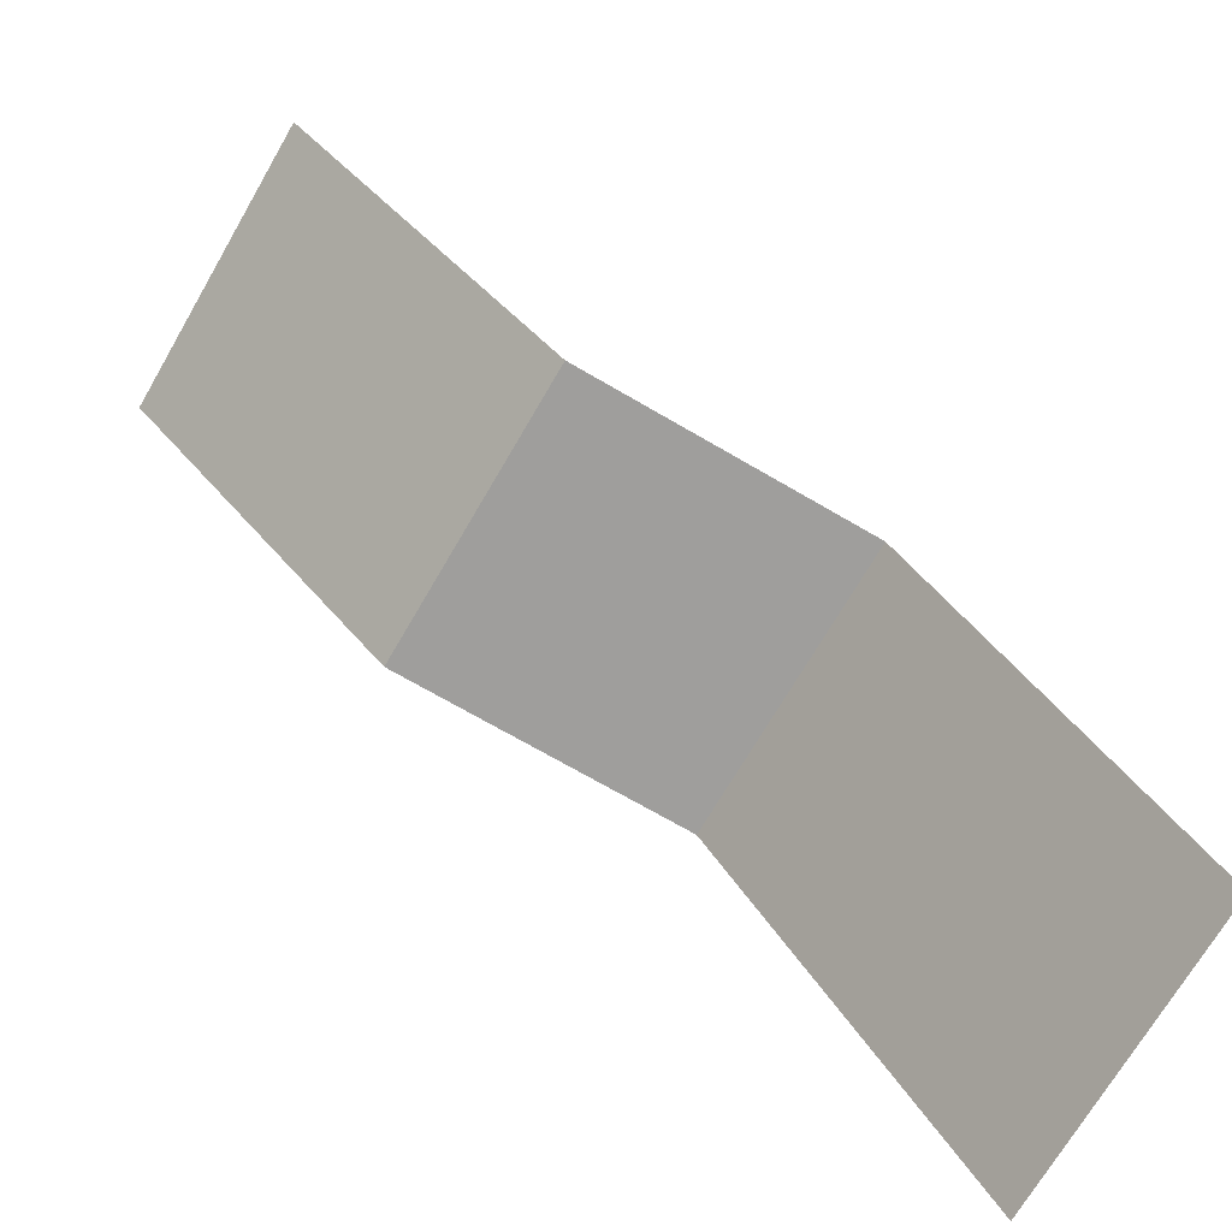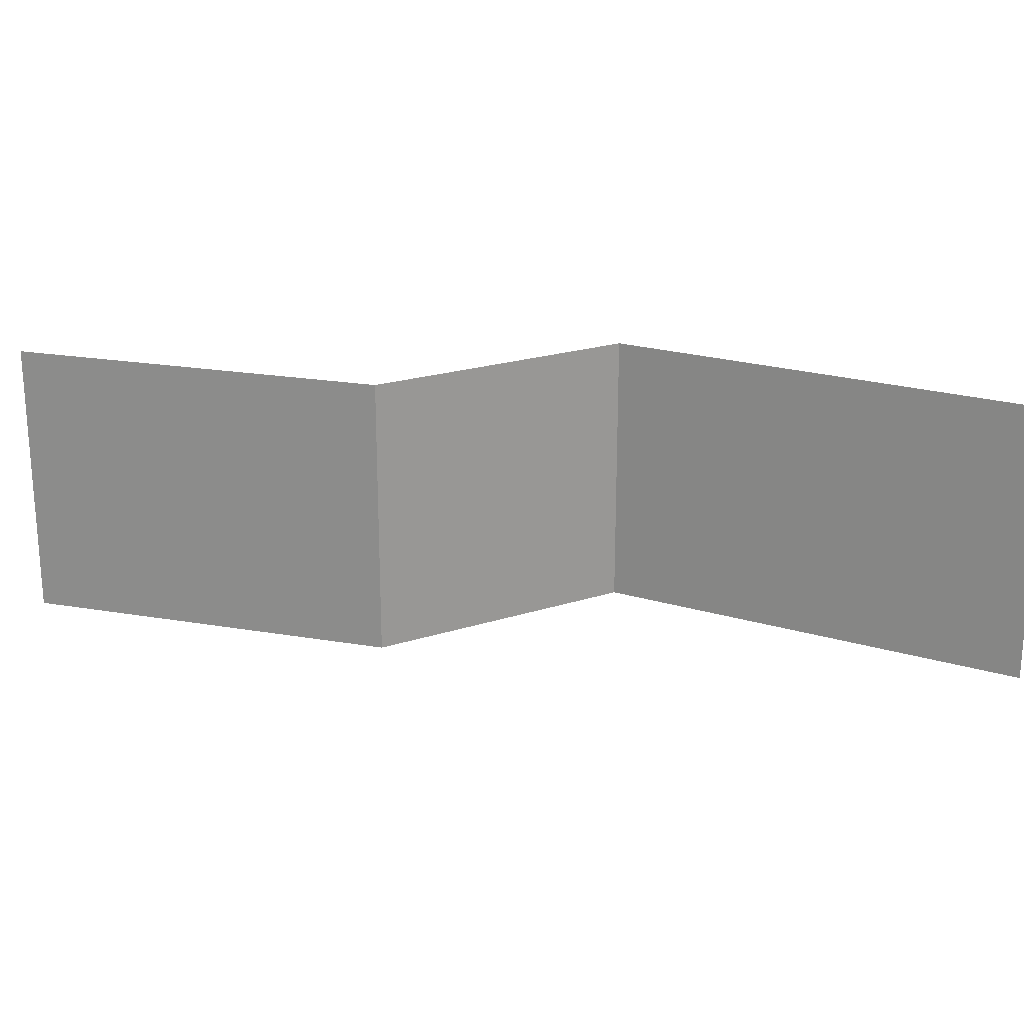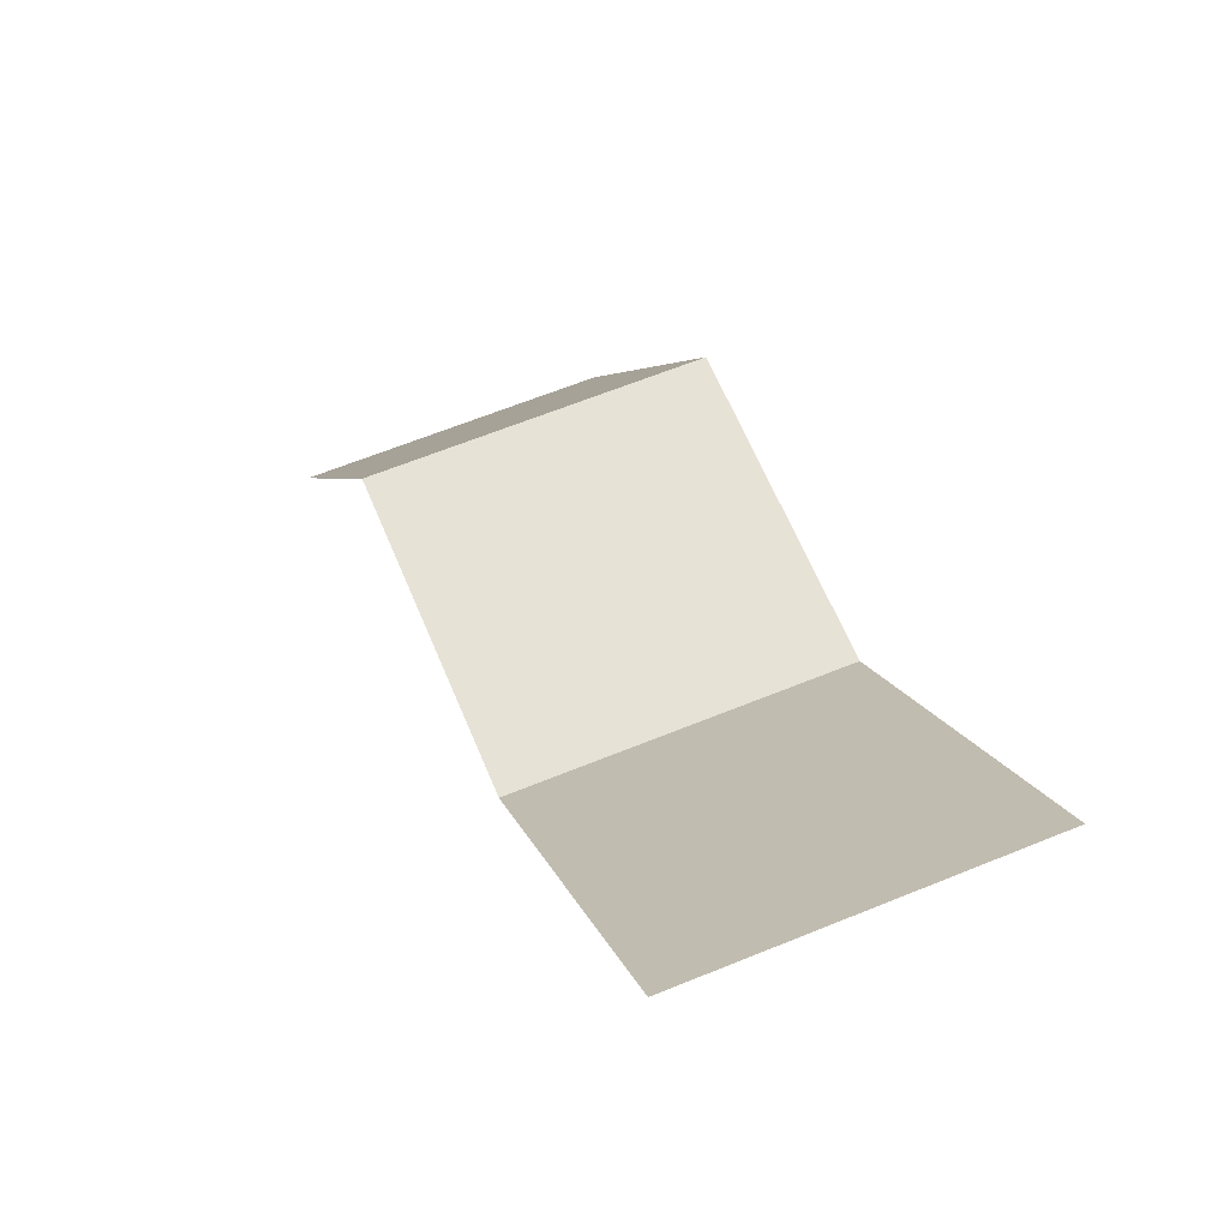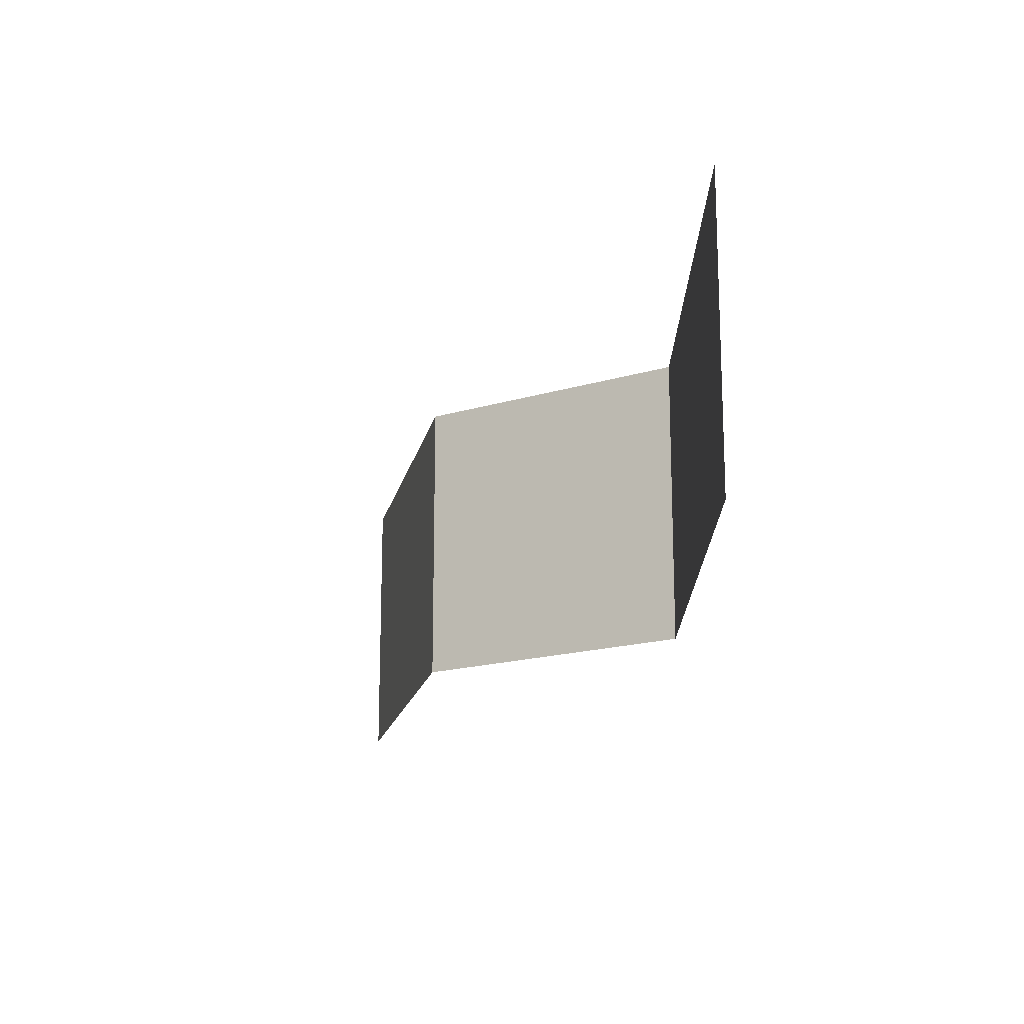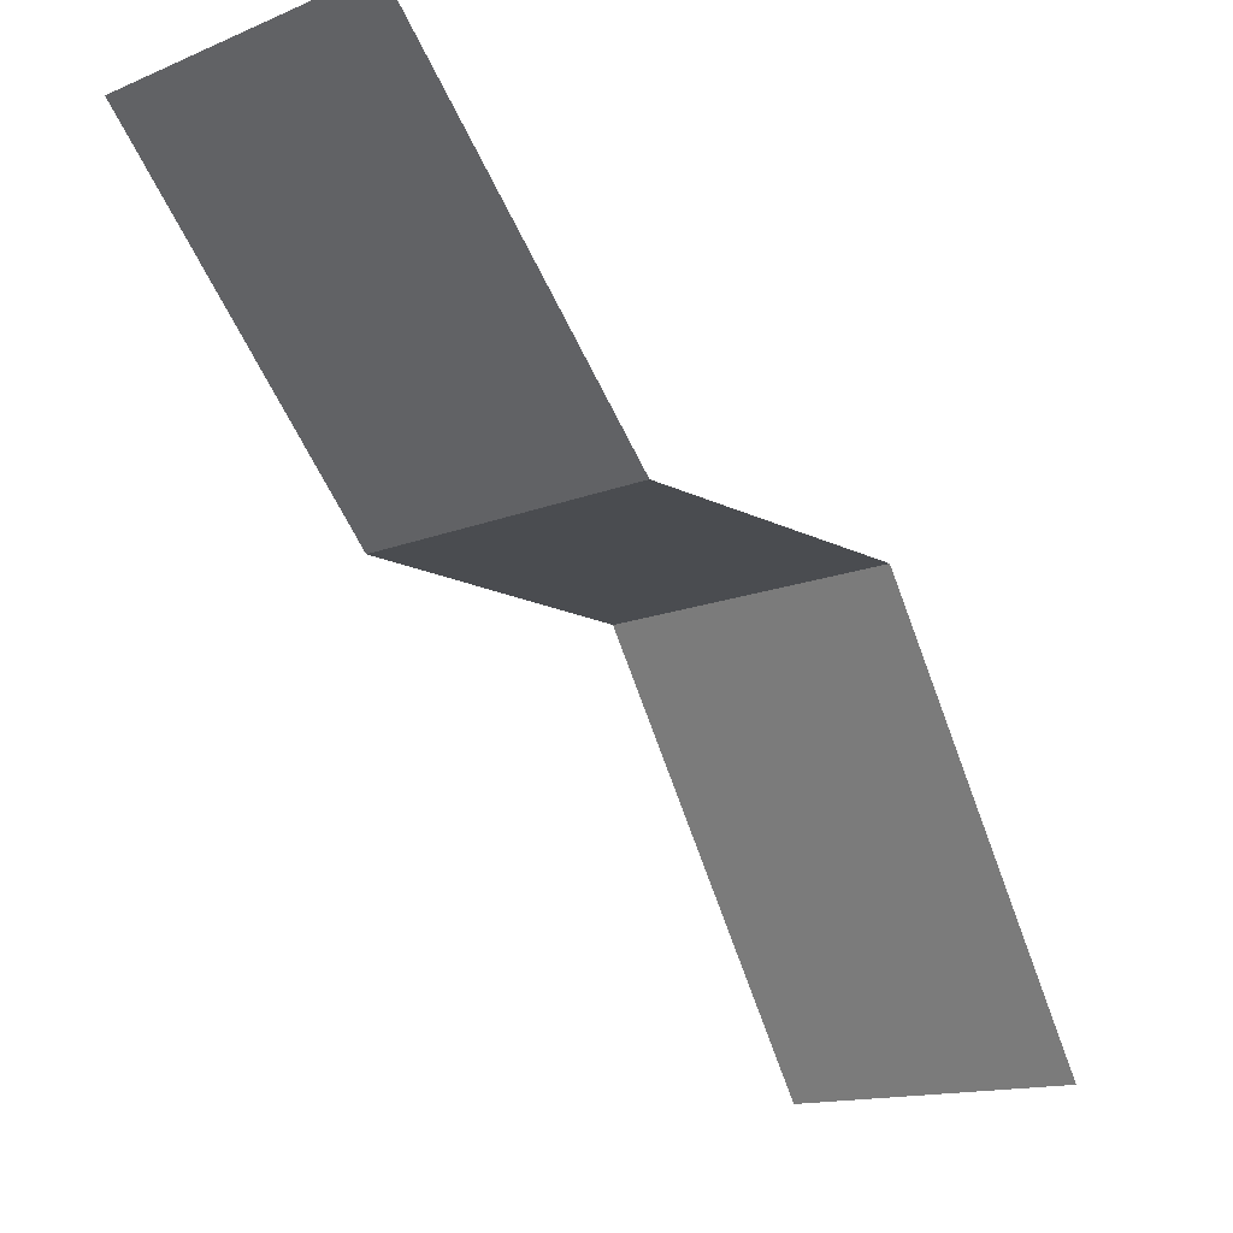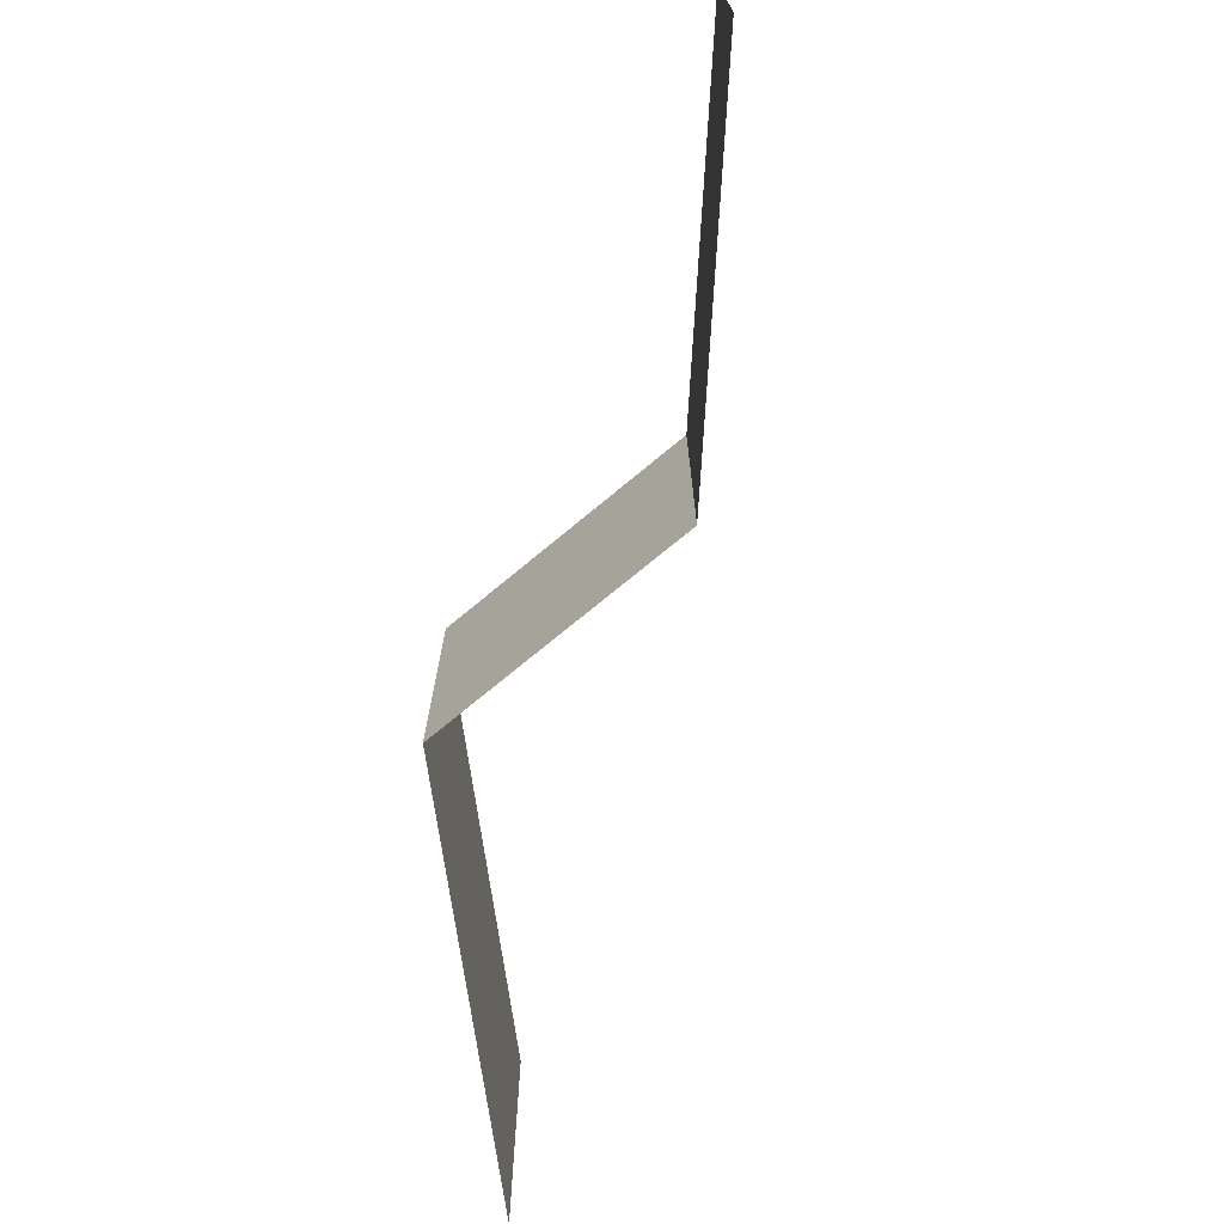
<metadata>
{"format":"obj","ext":"obj","renderer":"f3d","projection":"perspective","resolution":1024,"background":"white","views":[{"elev":-70.9,"azim":-30.2,"up":"+Y"},{"elev":21.5,"azim":-29.9,"up":"+Z"},{"elev":63.1,"azim":-112.5,"up":"+Y"},{"elev":-17.3,"azim":31.3,"up":"+Z"},{"elev":-14.8,"azim":-48.7,"up":"+Y"},{"elev":-71.5,"azim":-140.1,"up":"+Z"}]}
</metadata>
<code>
o Cube
v 2.665 -1.949 -1
v 1 0.7349 -1
v 2.665 -1.949 1
v 1 0.7349 1
v -2.878 2.735 -1
v -1 0.7349 -1
v -2.878 2.735 1
v -1 0.7349 1
f 8 7 5 6
f 6 2 4 8
f 2 1 3 4

</code>
